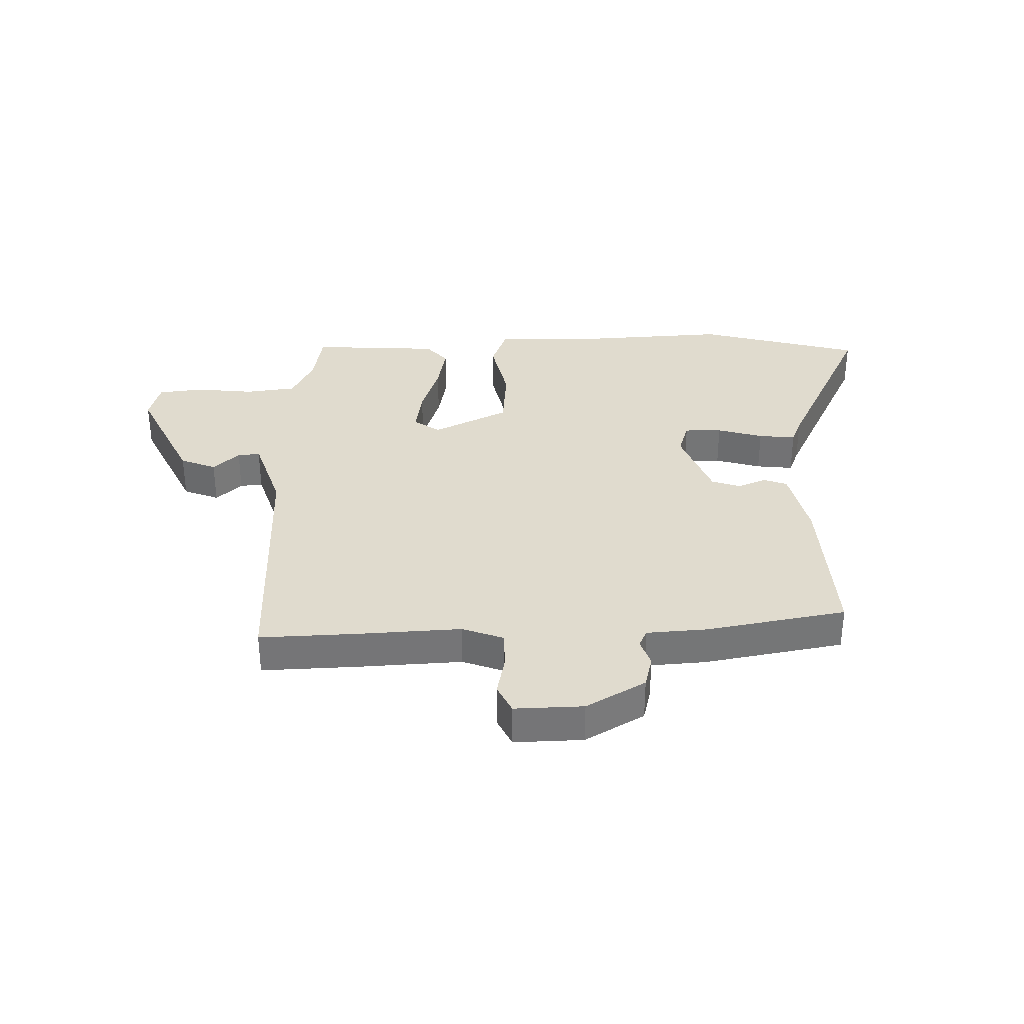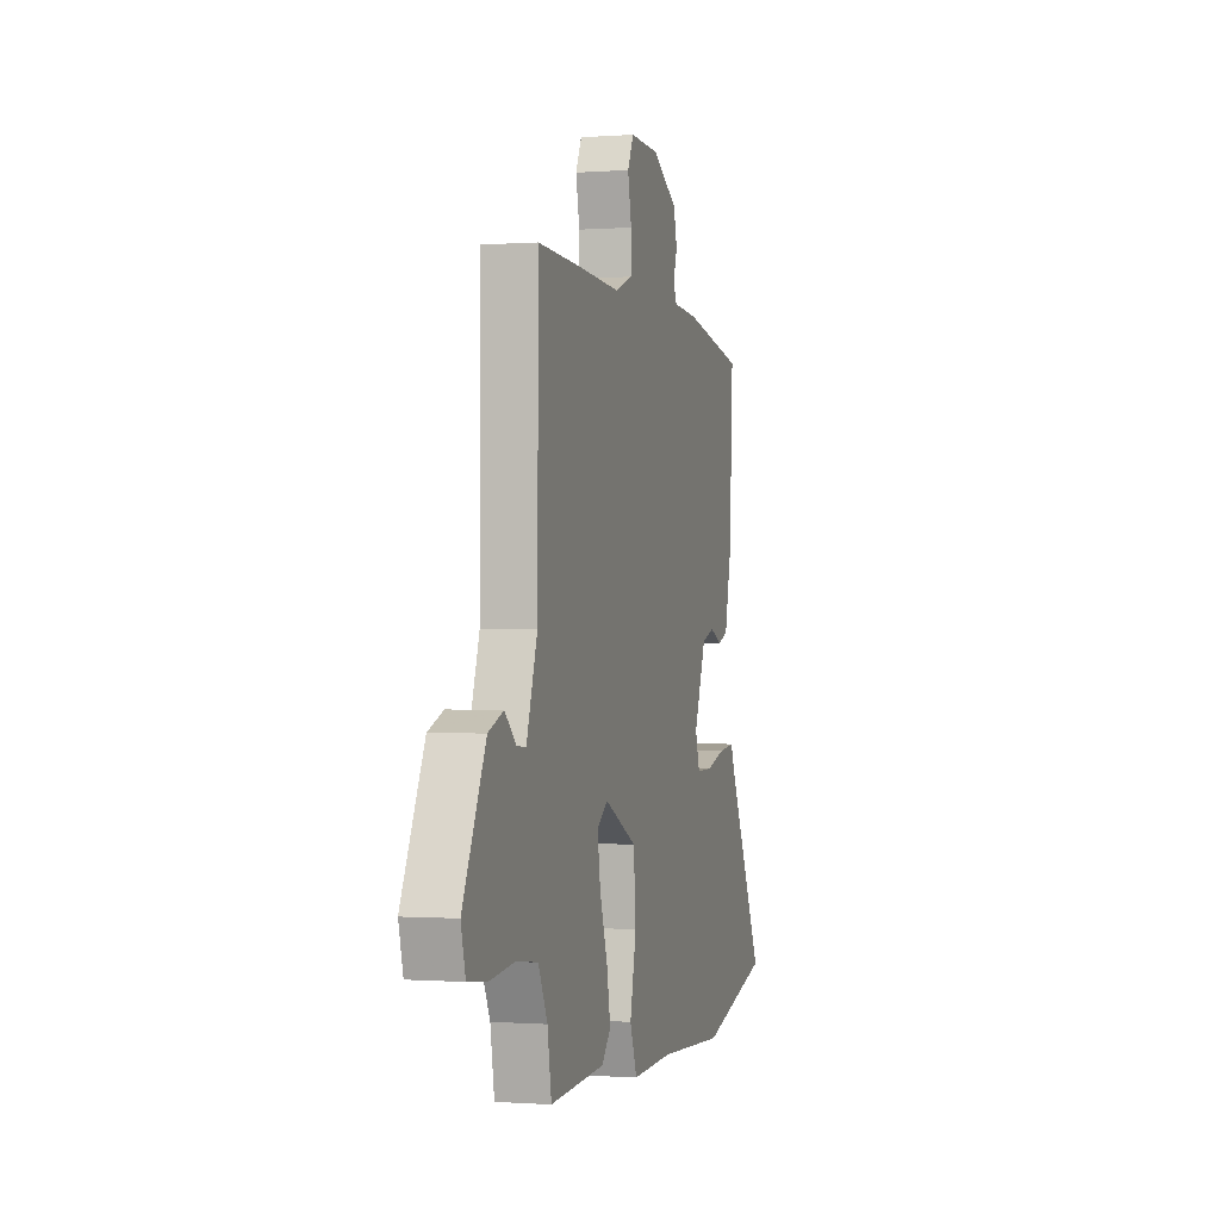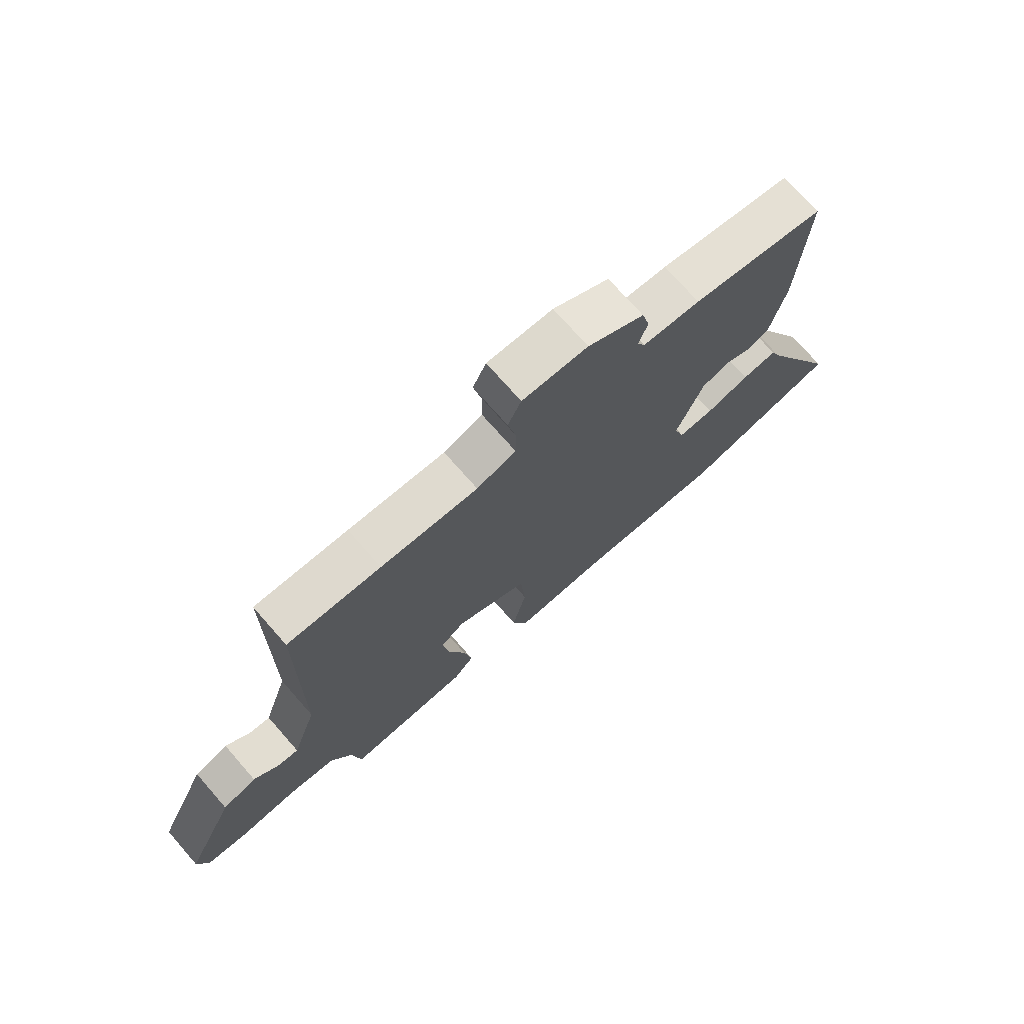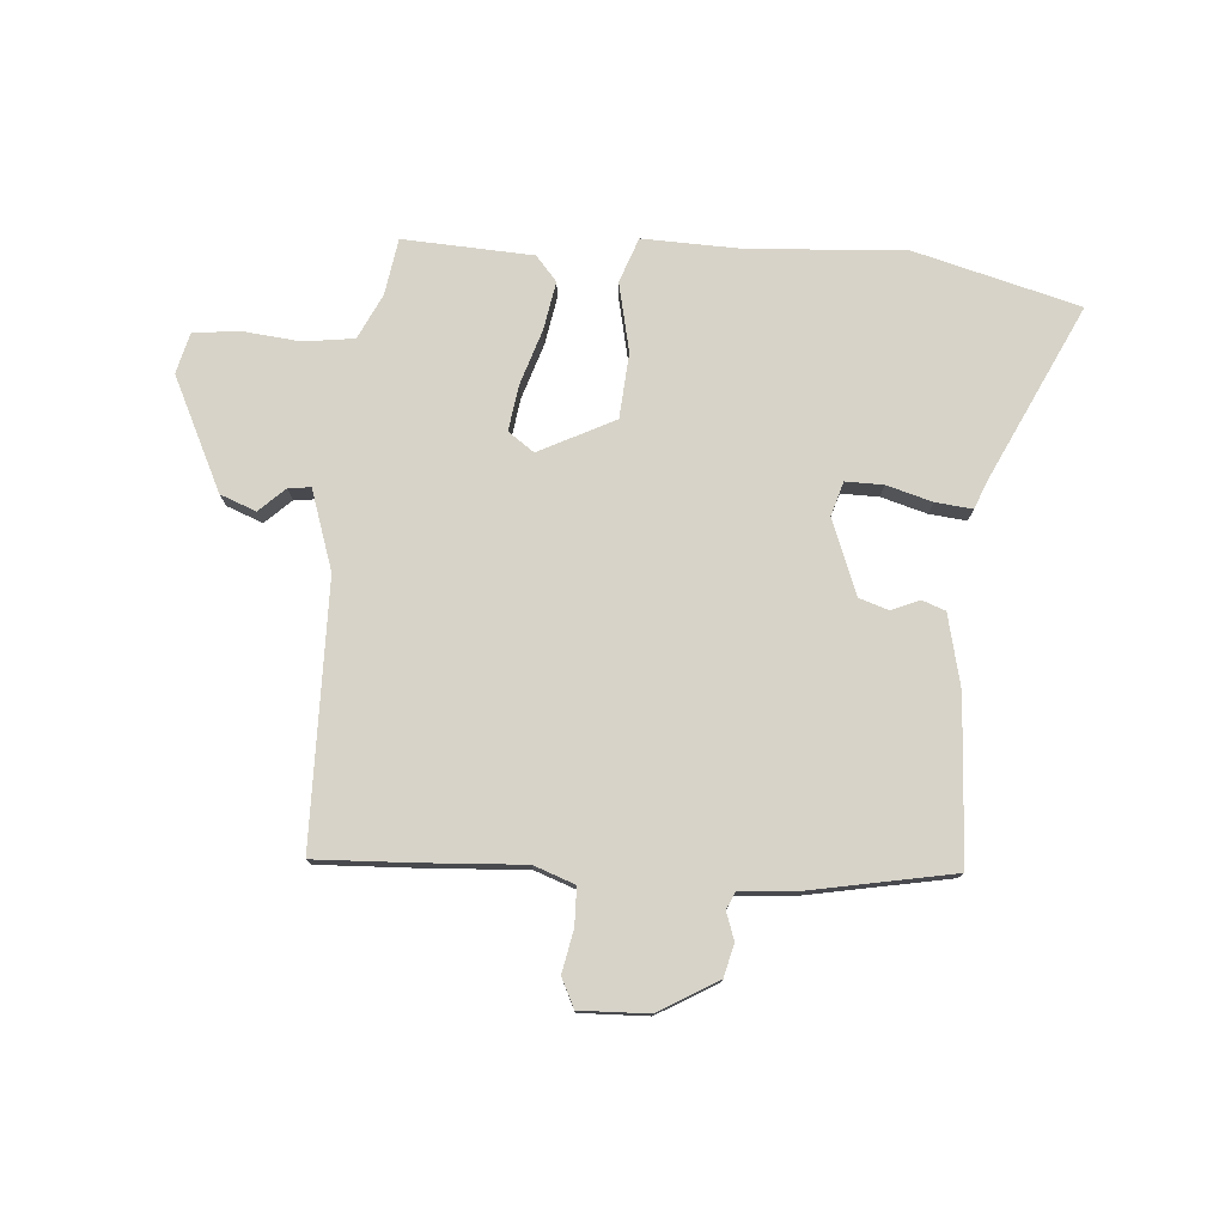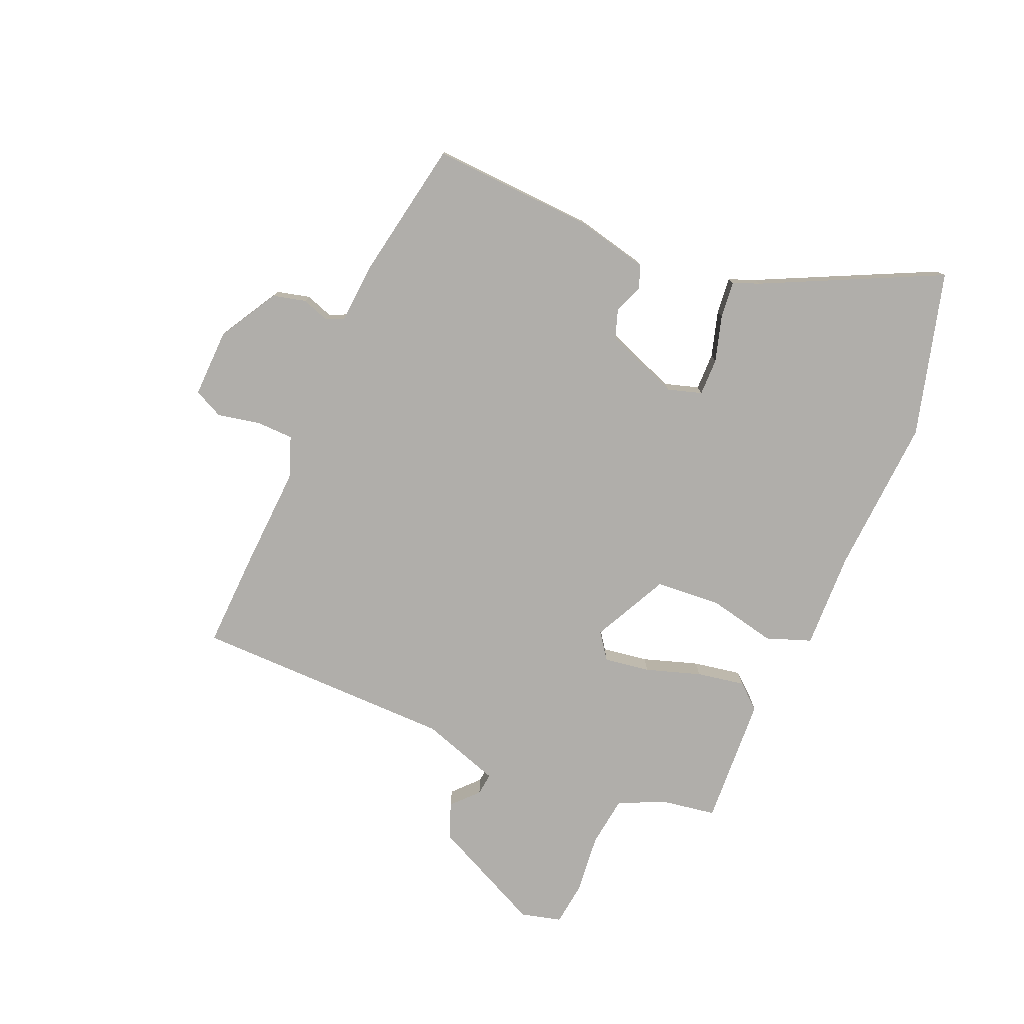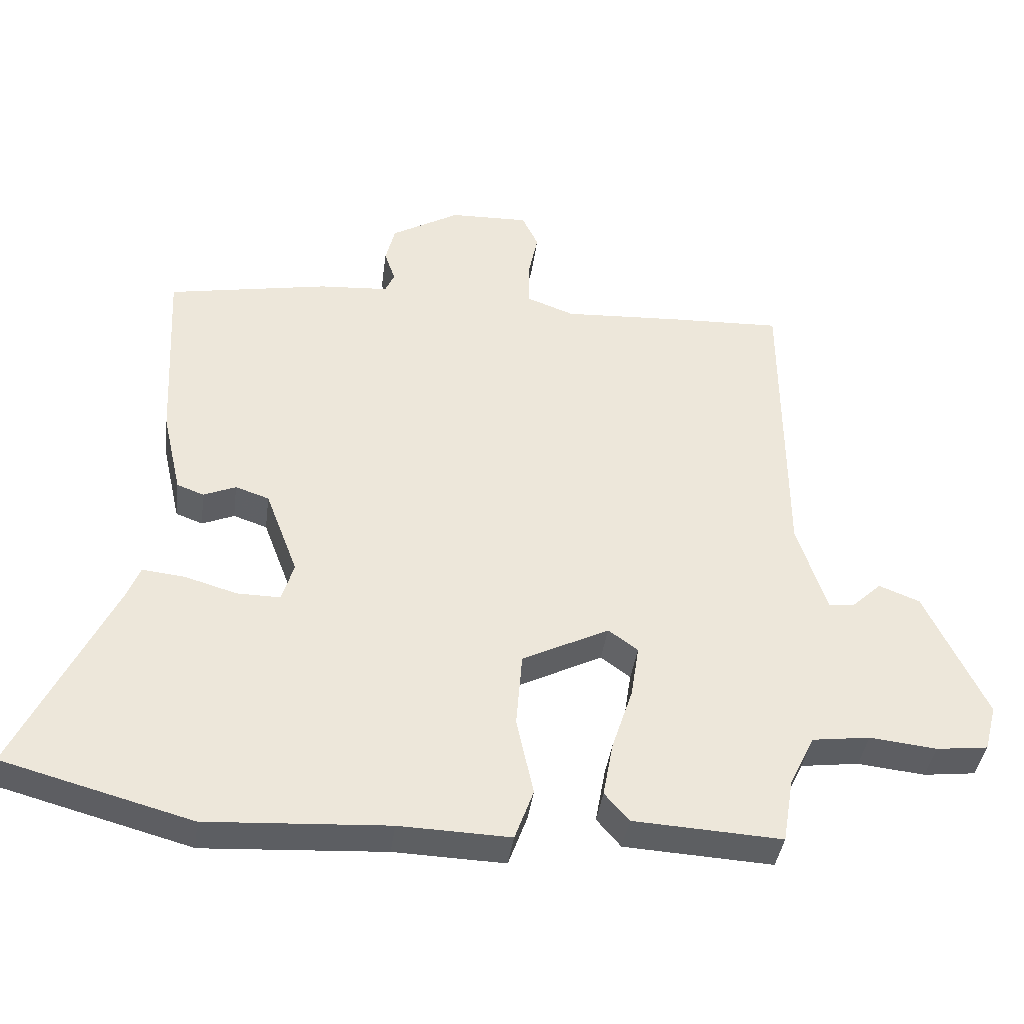
<metadata>
{"format":"obj","ext":"obj","renderer":"f3d","projection":"perspective","resolution":1024,"background":"white","views":[{"elev":33.7,"azim":-1.4,"up":"+Y"},{"elev":-0.5,"azim":-74.5,"up":"+Z"},{"elev":73.2,"azim":-41.3,"up":"+Z"},{"elev":77.2,"azim":3.9,"up":"+Y"},{"elev":-77.8,"azim":66.7,"up":"+Y"},{"elev":-39.2,"azim":172.6,"up":"+Z"}]}
</metadata>
<code>
v 0.484 0.07 0.453
v 0.47 0.07 0.174
v 0.442 0.07 0.05
v 0.402 0.07 0.035
v 0.354 0.07 0.055
v 0.304 0.07 0.038
v 0.256 0.07 -0.089
v 0.274 0.07 -0.147
v 0.338 0.07 -0.146
v 0.416 0.07 -0.123
v 0.479 0.07 -0.116
v 0.497 0.07 -0.161
v 0.643 0.07 -0.461
v 0.363 0.07 -0.538
v 0.093 0.07 -0.523
v -0.072 0.07 -0.529
v -0.1 0.07 -0.453
v -0.075 0.07 -0.336
v -0.084 0.07 -0.225
v -0.213 0.07 -0.161
v -0.257 0.07 -0.193
v -0.245 0.07 -0.271
v -0.214 0.07 -0.365
v -0.199 0.07 -0.447
v -0.235 0.07 -0.489
v -0.456 0.07 -0.502
v -0.472 0.07 -0.406
v -0.509 0.07 -0.33
v -0.595 0.07 -0.319
v -0.695 0.07 -0.33
v -0.772 0.07 -0.321
v -0.79 0.07 -0.252
v -0.699 0.07 -0.06
v -0.638 0.07 -0.036
v -0.594 0.07 -0.077
v -0.556 0.07 -0.081
v -0.512 0.07 0.054
v -0.509 0.07 0.5
v -0.342 0.07 0.494
v -0.168 0.07 0.485
v -0.098 0.07 0.511
v -0.097 0.07 0.575
v -0.112 0.07 0.647
v -0.088 0.07 0.697
v 0.029 0.07 0.694
v 0.13 0.07 0.636
v 0.144 0.07 0.58
v 0.128 0.07 0.533
v 0.142 0.07 0.503
v 0.245 0.07 0.496
v 0.484 0 0.453
v 0.47 0 0.174
v 0.442 0 0.05
v 0.402 0 0.035
v 0.354 0 0.055
v 0.304 0 0.038
v 0.256 0 -0.089
v 0.274 0 -0.147
v 0.338 0 -0.146
v 0.416 0 -0.123
v 0.479 0 -0.116
v 0.497 0 -0.161
v 0.643 0 -0.461
v 0.363 0 -0.538
v 0.093 0 -0.523
v -0.072 0 -0.529
v -0.1 0 -0.453
v -0.075 0 -0.336
v -0.084 0 -0.225
v -0.213 0 -0.161
v -0.257 0 -0.193
v -0.245 0 -0.271
v -0.214 0 -0.365
v -0.199 0 -0.447
v -0.235 0 -0.489
v -0.456 0 -0.502
v -0.472 0 -0.406
v -0.509 0 -0.33
v -0.595 0 -0.319
v -0.695 0 -0.33
v -0.772 0 -0.321
v -0.79 0 -0.252
v -0.699 0 -0.06
v -0.638 0 -0.036
v -0.594 0 -0.077
v -0.556 0 -0.081
v -0.512 0 0.054
v -0.509 0 0.5
v -0.342 0 0.494
v -0.168 0 0.485
v -0.098 0 0.511
v -0.097 0 0.575
v -0.112 0 0.647
v -0.088 0 0.697
v 0.029 0 0.694
v 0.13 0 0.636
v 0.144 0 0.58
v 0.128 0 0.533
v 0.142 0 0.503
v 0.245 0 0.496
f 49 50 1 2
f 45 46 47 48
f 45 48 49
f 42 43 44 45
f 41 42 45 49
f 40 41 49 2
f 37 38 39 40
f 36 37 40 2
f 32 33 34 35
f 32 35 36
f 29 30 31 32
f 28 29 32 36
f 27 28 36
f 24 25 26 27
f 22 23 24 27
f 21 22 27 36
f 20 21 36
f 15 16 17 18
f 15 18 19
f 12 13 14 15
f 12 15 19
f 9 10 11 12
f 8 9 12 19
f 7 8 19 20
f 2 3 4 5
f 2 5 6
f 36 2 6
f 6 7 20 36
f 52 51 100 99
f 98 97 96 95
f 99 98 95
f 95 94 93 92
f 99 95 92 91
f 52 99 91 90
f 90 89 88 87
f 52 90 87 86
f 85 84 83 82
f 86 85 82
f 82 81 80 79
f 86 82 79 78
f 86 78 77
f 77 76 75 74
f 77 74 73 72
f 86 77 72 71
f 86 71 70
f 68 67 66 65
f 69 68 65
f 65 64 63 62
f 69 65 62
f 62 61 60 59
f 69 62 59 58
f 70 69 58 57
f 55 54 53 52
f 56 55 52
f 56 52 86
f 86 70 57 56
f 1 51 52 2
f 2 52 53 3
f 3 53 54 4
f 4 54 55 5
f 5 55 56 6
f 6 56 57 7
f 7 57 58 8
f 8 58 59 9
f 9 59 60 10
f 10 60 61 11
f 11 61 62 12
f 12 62 63 13
f 13 63 64 14
f 14 64 65 15
f 15 65 66 16
f 16 66 67 17
f 17 67 68 18
f 18 68 69 19
f 19 69 70 20
f 20 70 71 21
f 21 71 72 22
f 22 72 73 23
f 23 73 74 24
f 24 74 75 25
f 25 75 76 26
f 26 76 77 27
f 27 77 78 28
f 28 78 79 29
f 29 79 80 30
f 30 80 81 31
f 31 81 82 32
f 32 82 83 33
f 33 83 84 34
f 34 84 85 35
f 35 85 86 36
f 36 86 87 37
f 37 87 88 38
f 38 88 89 39
f 39 89 90 40
f 40 90 91 41
f 41 91 92 42
f 42 92 93 43
f 43 93 94 44
f 44 94 95 45
f 45 95 96 46
f 46 96 97 47
f 47 97 98 48
f 48 98 99 49
f 49 99 100 50
f 50 100 51 1

</code>
